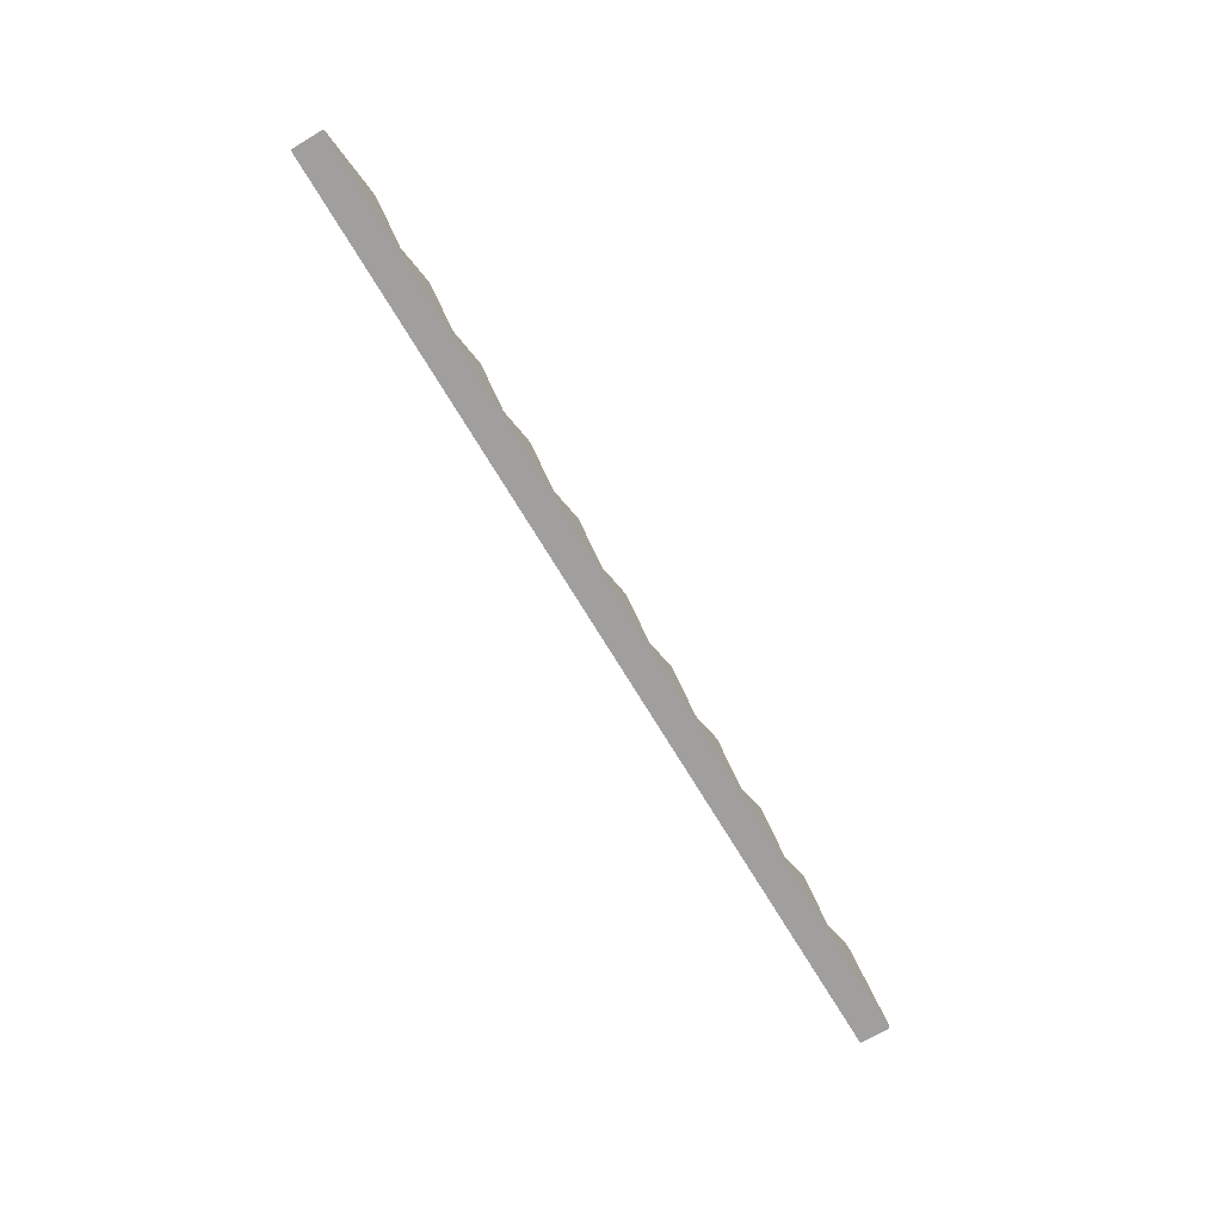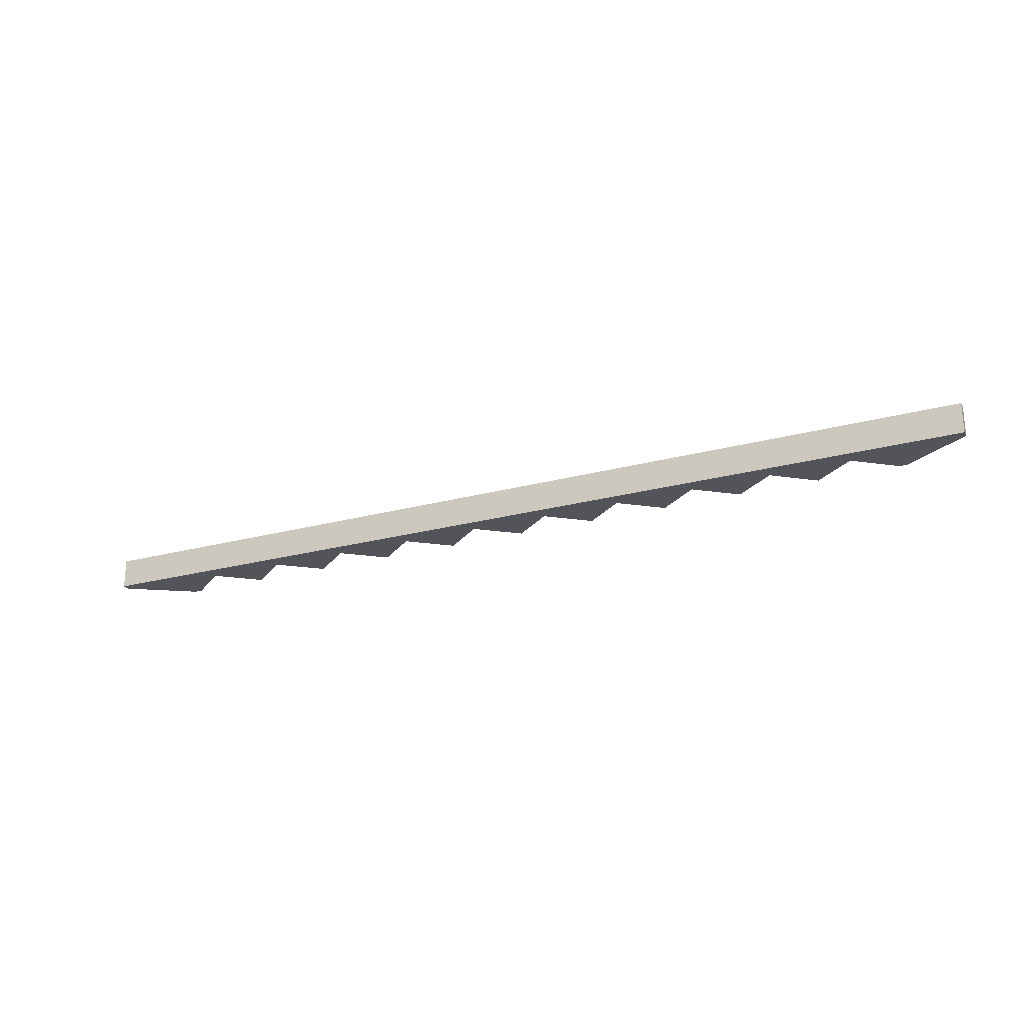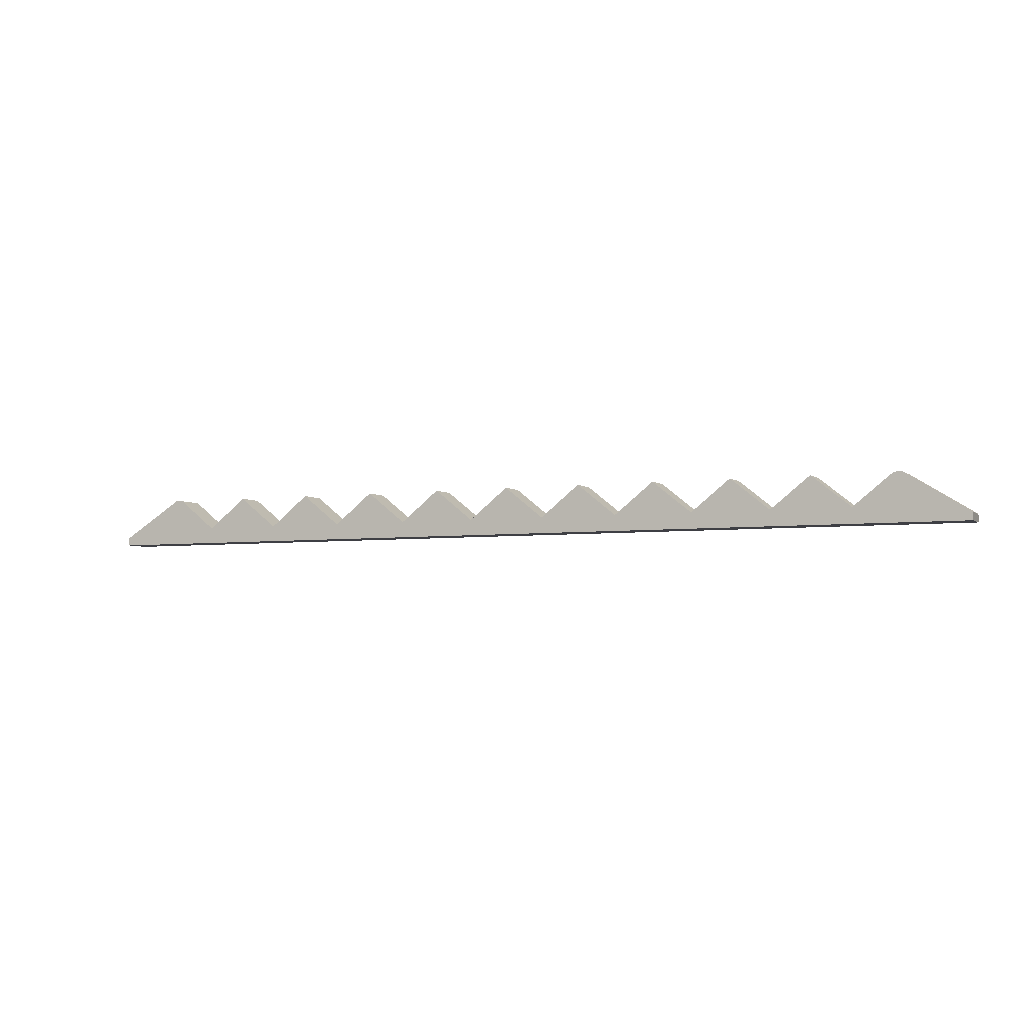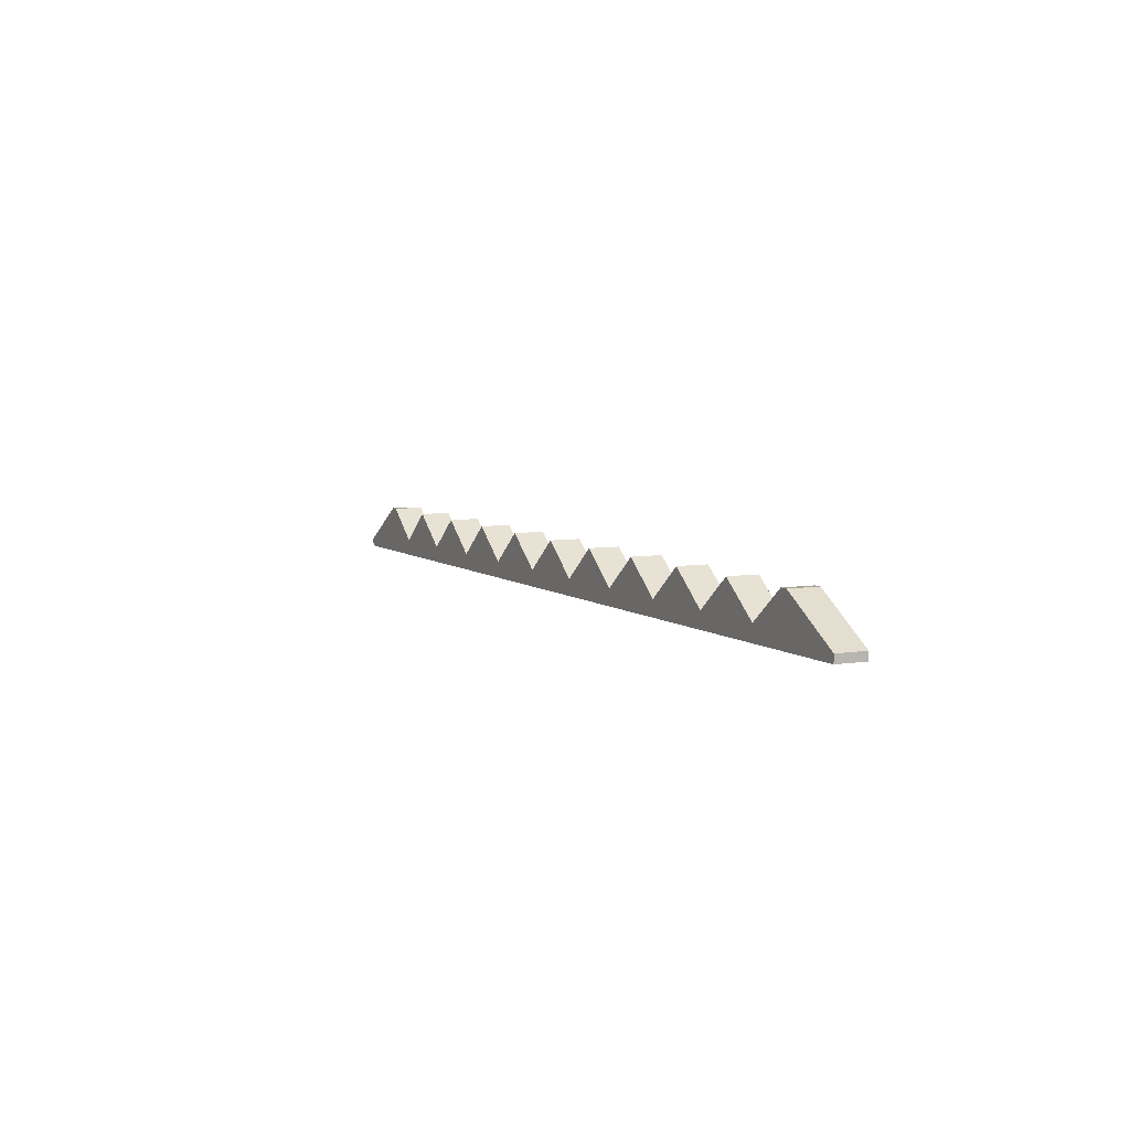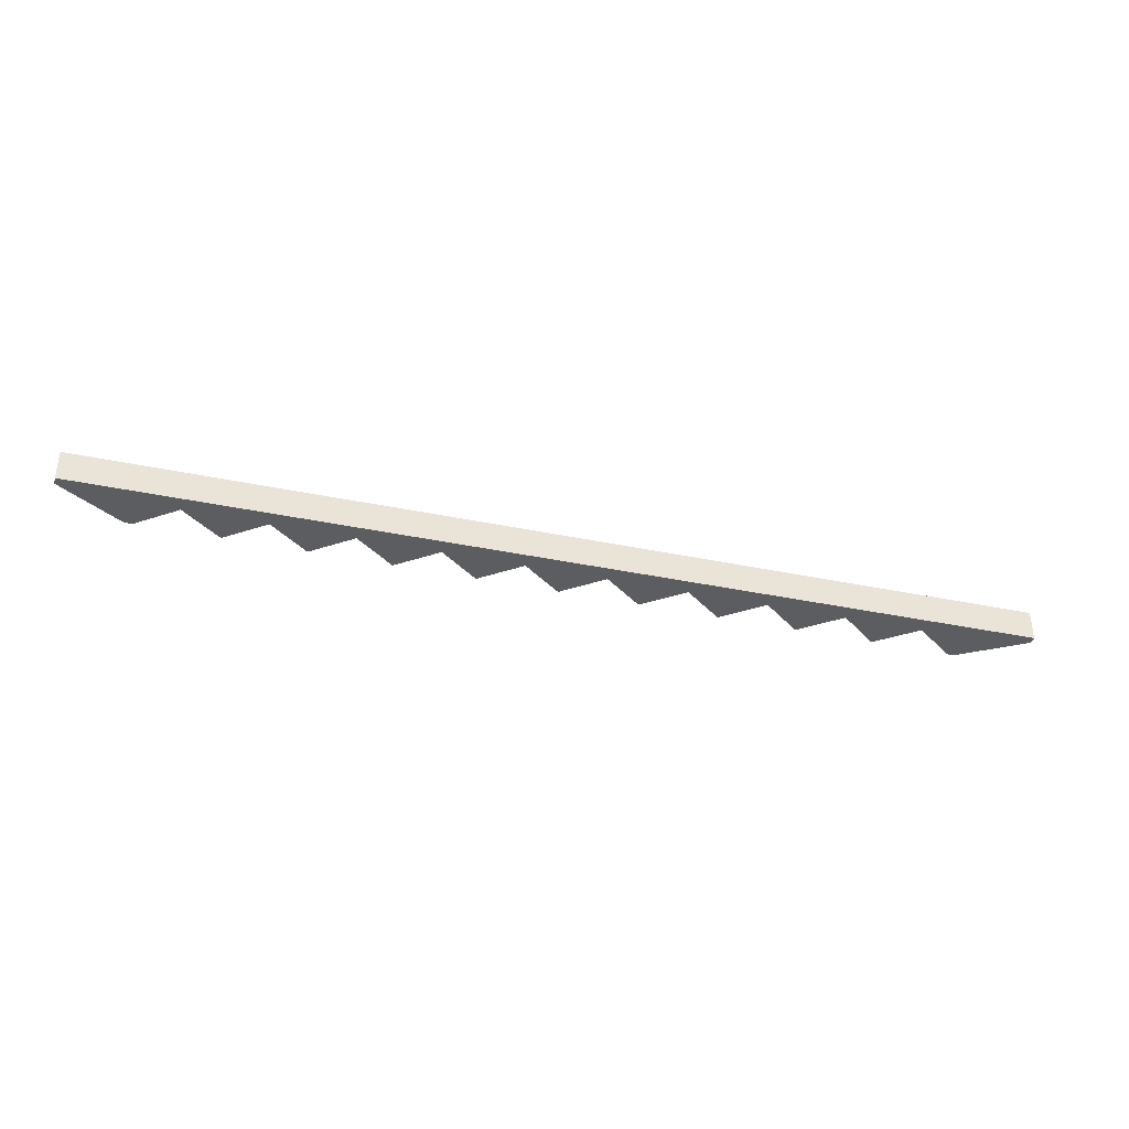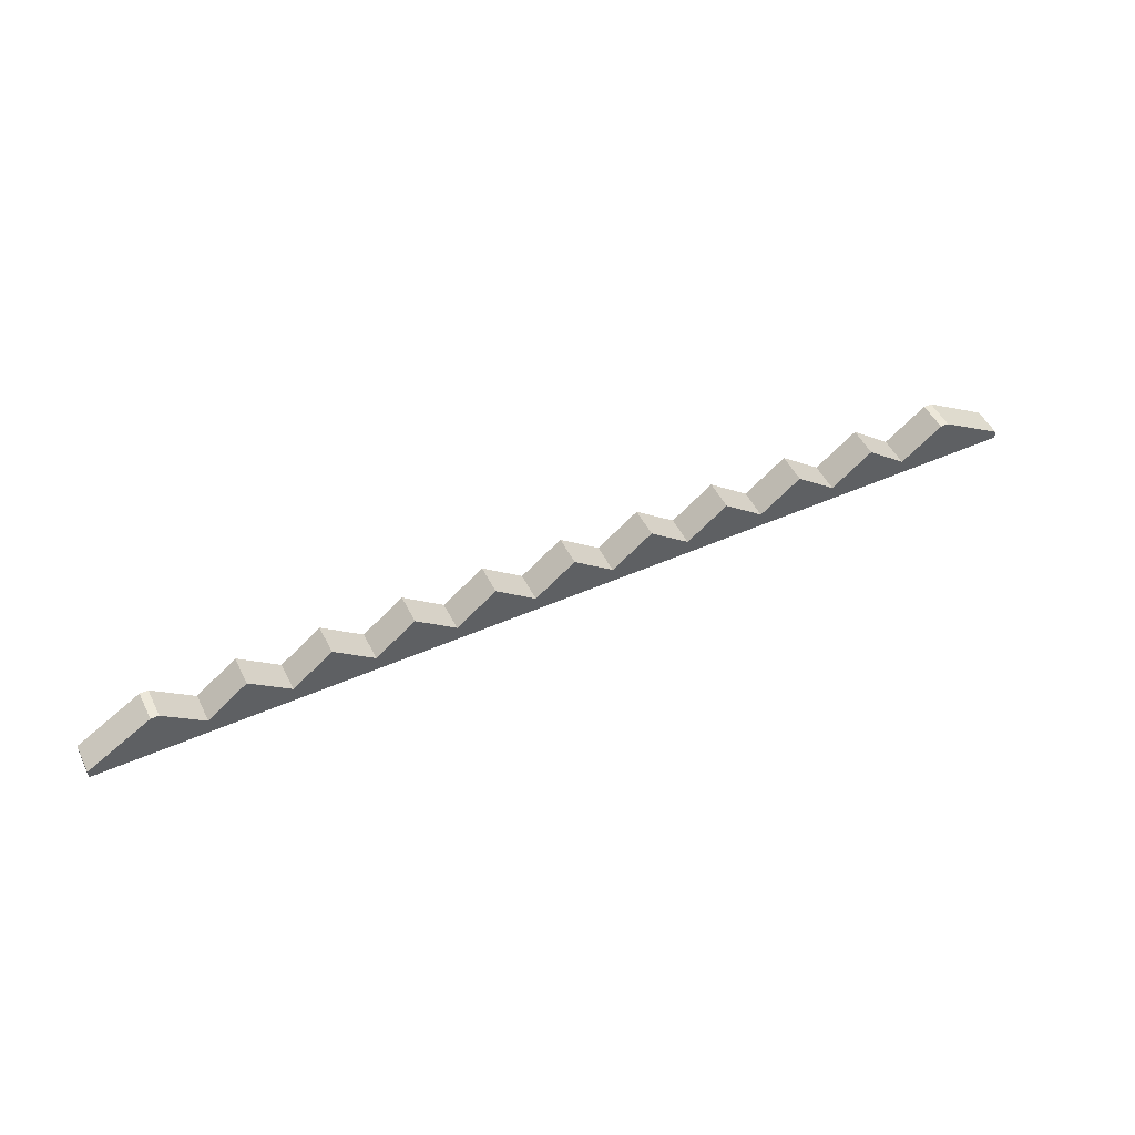
<metadata>
{"format":"obj","ext":"obj","renderer":"f3d","projection":"perspective","resolution":1024,"background":"white","views":[{"elev":-71.4,"azim":-59.0,"up":"+Z"},{"elev":-23.7,"azim":-155.4,"up":"+Y"},{"elev":-4.5,"azim":24.3,"up":"+Z"},{"elev":6.4,"azim":-116.1,"up":"+Z"},{"elev":-37.2,"azim":164.9,"up":"+Y"},{"elev":49.7,"azim":-25.9,"up":"+Z"}]}
</metadata>
<code>
v 2507 -584.6 234.1
v 3687 -584.6 234.1
v 3687 -584.6 244.1
v 3607 -584.6 244.1
v 3607 -584.6 294.1
v 3597 -584.6 294.1
v 2597 -584.6 294.1
v 2587 -584.6 294.1
v 2587 -584.6 244.1
v 2507 -584.6 244.1
v 3547 -584.6 254.1
v 3497 -584.6 294.1
v 3447 -584.6 254.1
v 3397 -584.6 294.1
v 3347 -584.6 254.1
v 3297 -584.6 294.1
v 3247 -584.6 254.1
v 3197 -584.6 294.1
v 3147 -584.6 254.1
v 3097 -584.6 294.1
v 3047 -584.6 254.1
v 2997 -584.6 294.1
v 2947 -584.6 254.1
v 2897 -584.6 294.1
v 2847 -584.6 254.1
v 2797 -584.6 294.1
v 2747 -584.6 254.1
v 2697 -584.6 294.1
v 2647 -584.6 254.1
v 3687 -584.6 244.1
v 3687 -546.6 244.1
v 3687 -584.6 234.1
v 3687 -546.6 234.1
v 3597 -584.6 294.1
v 3597 -546.6 294.1
v 3607 -584.6 294.1
v 3607 -546.6 294.1
v 3547 -584.6 254.1
v 3547 -546.6 254.1
v 3597 -584.6 294.1
v 3597 -546.6 294.1
v 3497 -584.6 294.1
v 3497 -546.6 294.1
v 3547 -584.6 254.1
v 3547 -546.6 254.1
v 3447 -584.6 254.1
v 3447 -546.6 254.1
v 3497 -584.6 294.1
v 3497 -546.6 294.1
v 3397 -584.6 294.1
v 3397 -546.6 294.1
v 3447 -584.6 254.1
v 3447 -546.6 254.1
v 3347 -584.6 254.1
v 3347 -546.6 254.1
v 3397 -584.6 294.1
v 3397 -546.6 294.1
v 3297 -584.6 294.1
v 3297 -546.6 294.1
v 3347 -584.6 254.1
v 3347 -546.6 254.1
v 3247 -584.6 254.1
v 3247 -546.6 254.1
v 3297 -584.6 294.1
v 3297 -546.6 294.1
v 3197 -584.6 294.1
v 3197 -546.6 294.1
v 3247 -584.6 254.1
v 3247 -546.6 254.1
v 3147 -584.6 254.1
v 3147 -546.6 254.1
v 3197 -584.6 294.1
v 3197 -546.6 294.1
v 3097 -584.6 294.1
v 3097 -546.6 294.1
v 3147 -584.6 254.1
v 3147 -546.6 254.1
v 3047 -584.6 254.1
v 3047 -546.6 254.1
v 3097 -584.6 294.1
v 3097 -546.6 294.1
v 2997 -584.6 294.1
v 2997 -546.6 294.1
v 3047 -584.6 254.1
v 3047 -546.6 254.1
v 2947 -584.6 254.1
v 2947 -546.6 254.1
v 2997 -584.6 294.1
v 2997 -546.6 294.1
v 2897 -584.6 294.1
v 2897 -546.6 294.1
v 2947 -584.6 254.1
v 2947 -546.6 254.1
v 2847 -584.6 254.1
v 2847 -546.6 254.1
v 2897 -584.6 294.1
v 2897 -546.6 294.1
v 2797 -584.6 294.1
v 2797 -546.6 294.1
v 2847 -584.6 254.1
v 2847 -546.6 254.1
v 2747 -584.6 254.1
v 2747 -546.6 254.1
v 2797 -584.6 294.1
v 2797 -546.6 294.1
v 2697 -584.6 294.1
v 2697 -546.6 294.1
v 2747 -584.6 254.1
v 2747 -546.6 254.1
v 2647 -584.6 254.1
v 2647 -546.6 254.1
v 2697 -584.6 294.1
v 2697 -546.6 294.1
v 2597 -584.6 294.1
v 2597 -546.6 294.1
v 2647 -584.6 254.1
v 2647 -546.6 254.1
v 2587 -584.6 294.1
v 2587 -546.6 294.1
v 2597 -584.6 294.1
v 2597 -546.6 294.1
v 2507 -584.6 234.1
v 2507 -546.6 234.1
v 2507 -584.6 244.1
v 2507 -546.6 244.1
v 3687 -546.6 234.1
v 2507 -546.6 234.1
v 3687 -546.6 244.1
v 3597 -546.6 294.1
v 3607 -546.6 294.1
v 3547 -546.6 254.1
v 3497 -546.6 294.1
v 3447 -546.6 254.1
v 3397 -546.6 294.1
v 3347 -546.6 254.1
v 3297 -546.6 294.1
v 3247 -546.6 254.1
v 3197 -546.6 294.1
v 3147 -546.6 254.1
v 3097 -546.6 294.1
v 3047 -546.6 254.1
v 2997 -546.6 294.1
v 2947 -546.6 254.1
v 2897 -546.6 294.1
v 2847 -546.6 254.1
v 2797 -546.6 294.1
v 2747 -546.6 254.1
v 2697 -546.6 294.1
v 2647 -546.6 254.1
v 2597 -546.6 294.1
v 2587 -546.6 294.1
v 2507 -546.6 244.1
v 3607 -546.6 244.1
v 2587 -546.6 244.1
v 2587 -546.6 294.1
v 2507 -546.6 244.1
v 2587 -546.6 244.1
v 2587 -584.6 294.1
v 2507 -584.6 244.1
v 2587 -584.6 244.1
v 2587 -546.6 294.1
v 2507 -546.6 244.1
v 2587 -584.6 294.1
v 2507 -584.6 244.1
v 3607 -584.6 294.1
v 3687 -584.6 244.1
v 3607 -584.6 244.1
v 3687 -546.6 244.1
v 3607 -546.6 244.1
v 3607 -546.6 294.1
v 3607 -546.6 294.1
v 3687 -546.6 244.1
v 3607 -584.6 294.1
v 3687 -584.6 244.1
v 3687 -584.6 234.1
v 2507 -584.6 234.1
v 3687 -546.6 234.1
v 2507 -546.6 234.1
f 10 1 9
f 1 23 9
f 8 9 29
f 25 26 27
f 9 25 27
f 21 23 1
f 29 27 28
f 9 23 25
f 9 27 29
f 21 1 19
f 7 8 29
f 22 23 21
f 24 25 23
f 15 17 4
f 19 2 17
f 16 17 15
f 18 19 17
f 4 2 3
f 4 11 13
f 4 13 15
f 2 4 17
f 2 19 1
f 14 15 13
f 11 5 6
f 11 4 5
f 12 13 11
f 21 19 20
f 31 30 32
f 32 33 31
f 35 34 36
f 36 37 35
f 39 38 40
f 40 41 39
f 43 42 44
f 44 45 43
f 47 46 48
f 48 49 47
f 51 50 52
f 52 53 51
f 55 54 56
f 56 57 55
f 59 58 60
f 60 61 59
f 63 62 64
f 64 65 63
f 67 66 68
f 68 69 67
f 71 70 72
f 72 73 71
f 75 74 76
f 76 77 75
f 79 78 80
f 80 81 79
f 83 82 84
f 84 85 83
f 87 86 88
f 88 89 87
f 91 90 92
f 92 93 91
f 95 94 96
f 96 97 95
f 99 98 100
f 100 101 99
f 103 102 104
f 104 105 103
f 107 106 108
f 108 109 107
f 111 110 112
f 112 113 111
f 115 114 116
f 116 117 115
f 119 118 120
f 120 121 119
f 123 122 124
f 124 125 123
f 128 126 153
f 126 137 153
f 130 153 131
f 131 153 133
f 137 135 153
f 134 133 135
f 135 133 153
f 139 137 126
f 132 131 133
f 139 126 127
f 129 130 131
f 138 137 139
f 136 135 137
f 143 142 141
f 127 143 141
f 154 145 143
f 143 145 144
f 152 154 127
f 145 154 147
f 147 154 149
f 127 154 143
f 127 141 139
f 147 146 145
f 149 151 150
f 149 154 151
f 148 147 149
f 139 141 140
f 156 155 157
f 159 160 158
f 162 164 163
f 163 161 162
f 166 165 167
f 169 170 168
f 172 171 173
f 173 174 172
f 176 178 177
f 177 175 176

</code>
